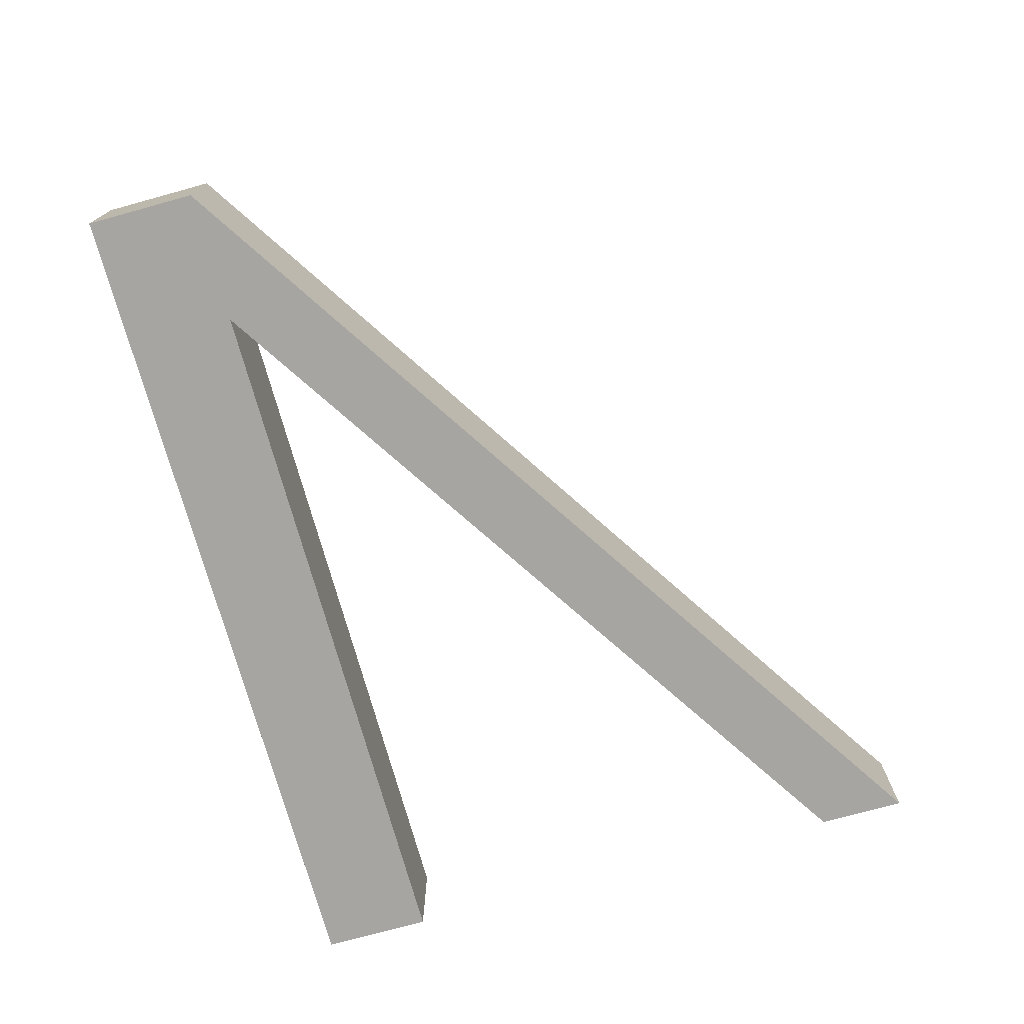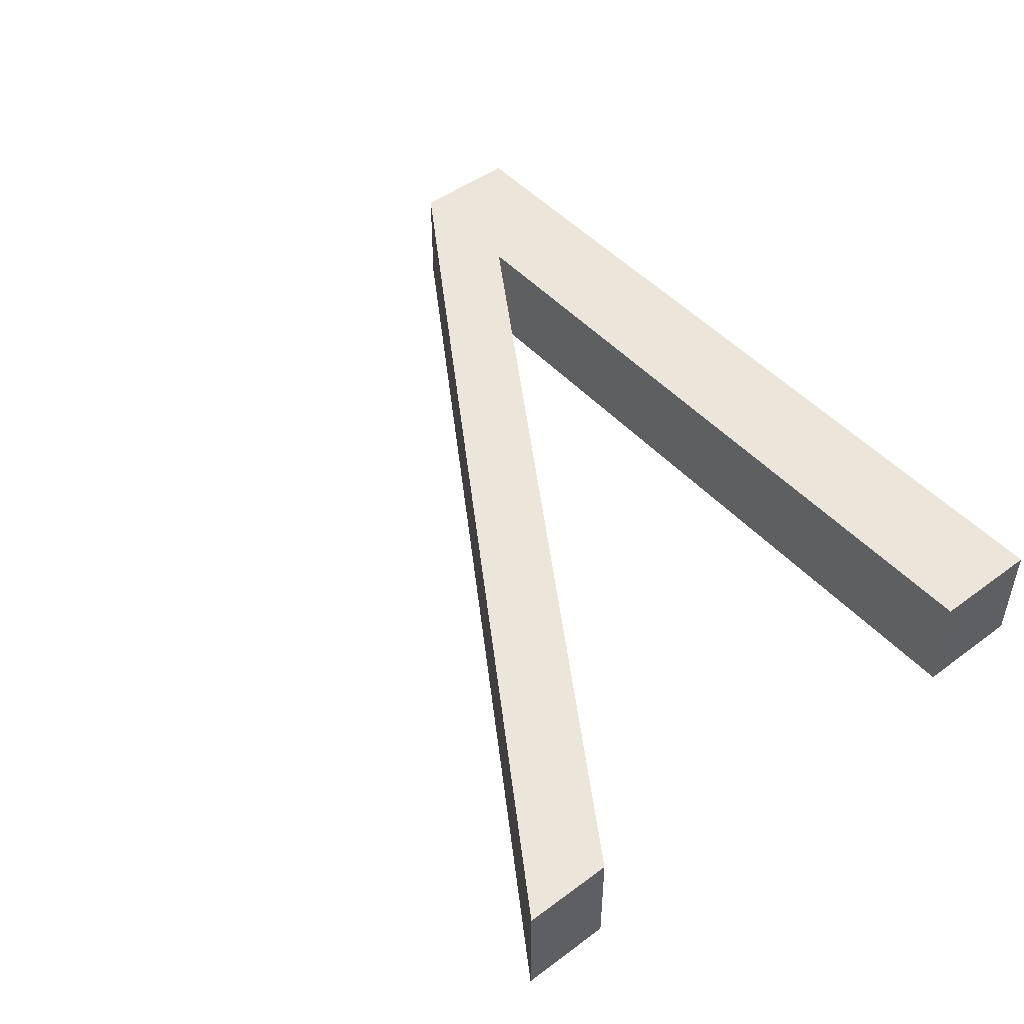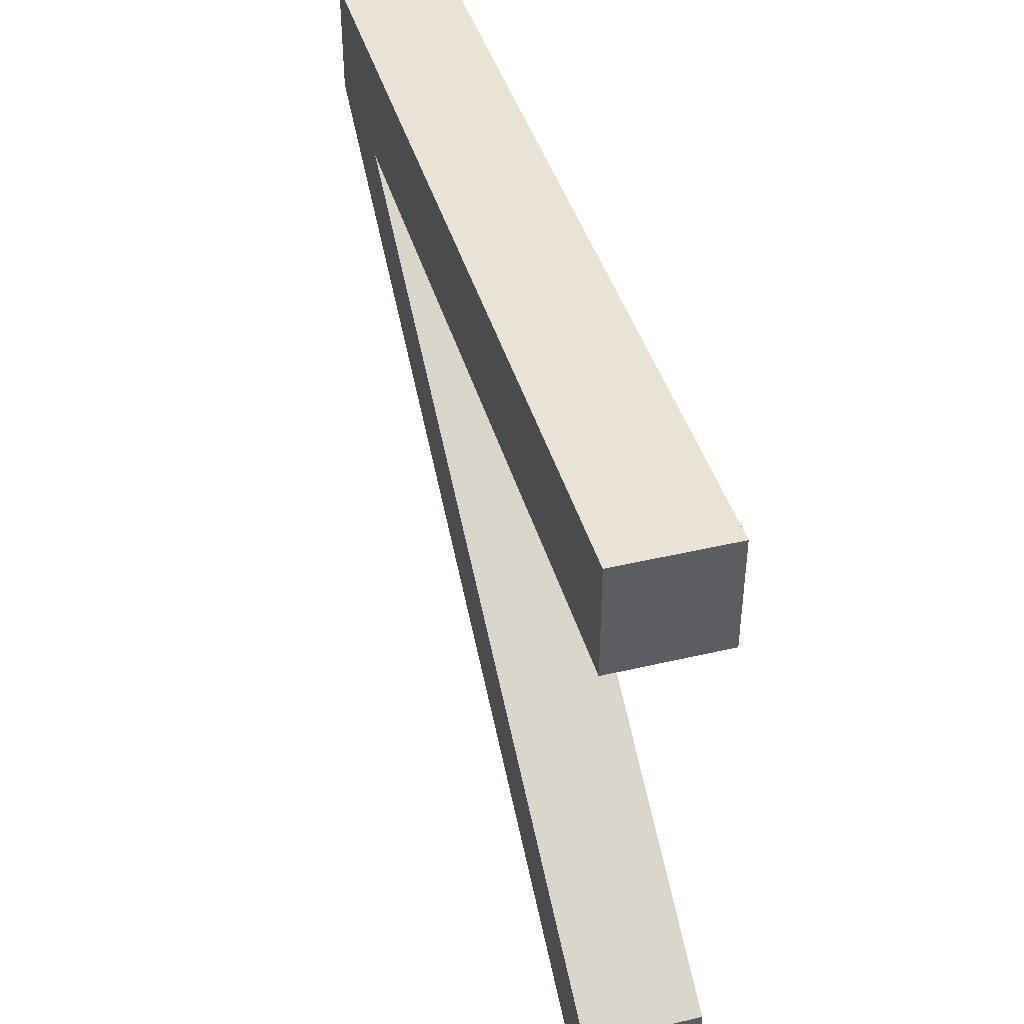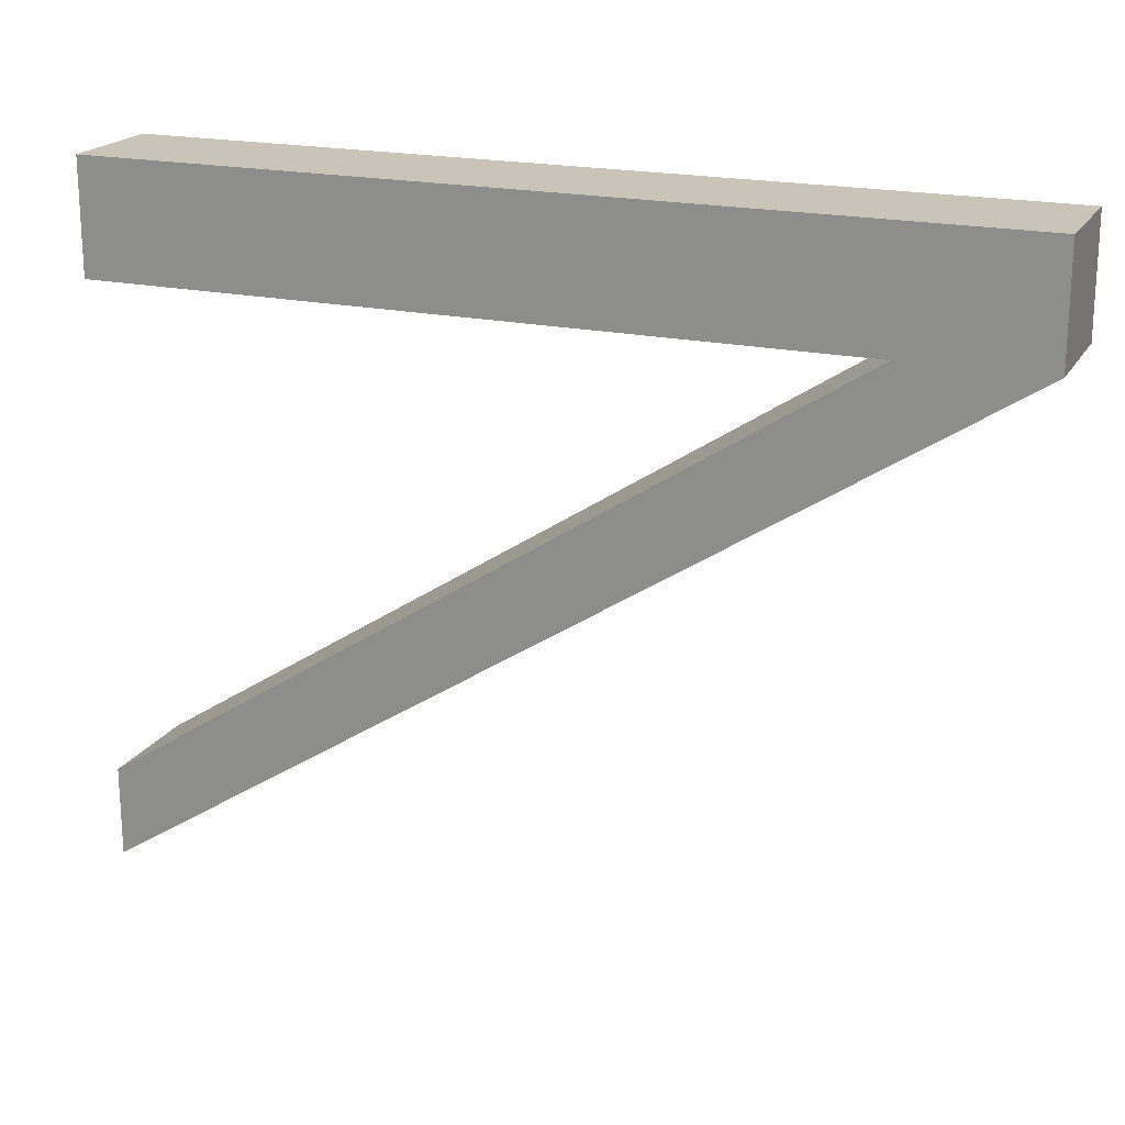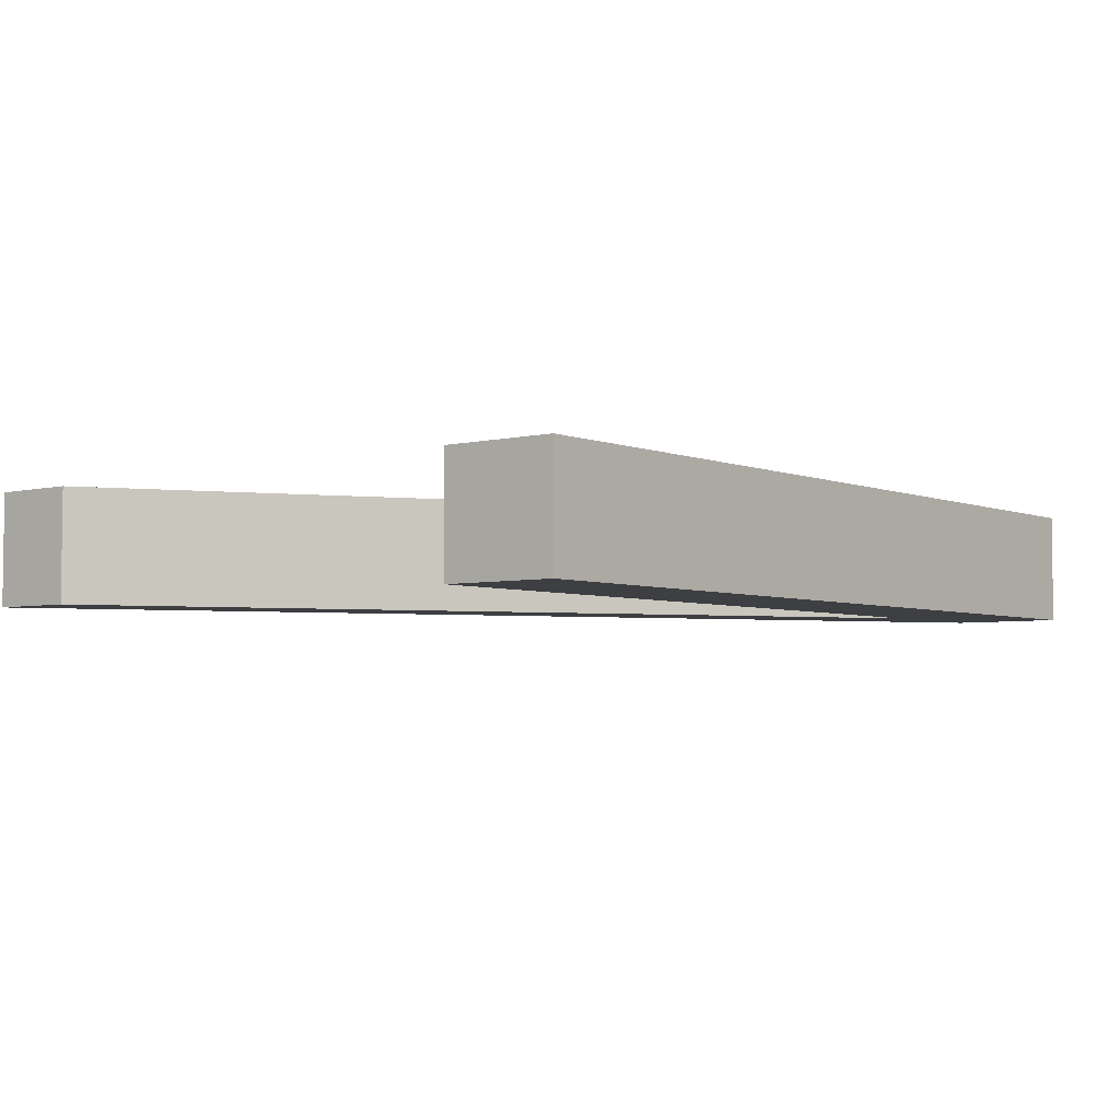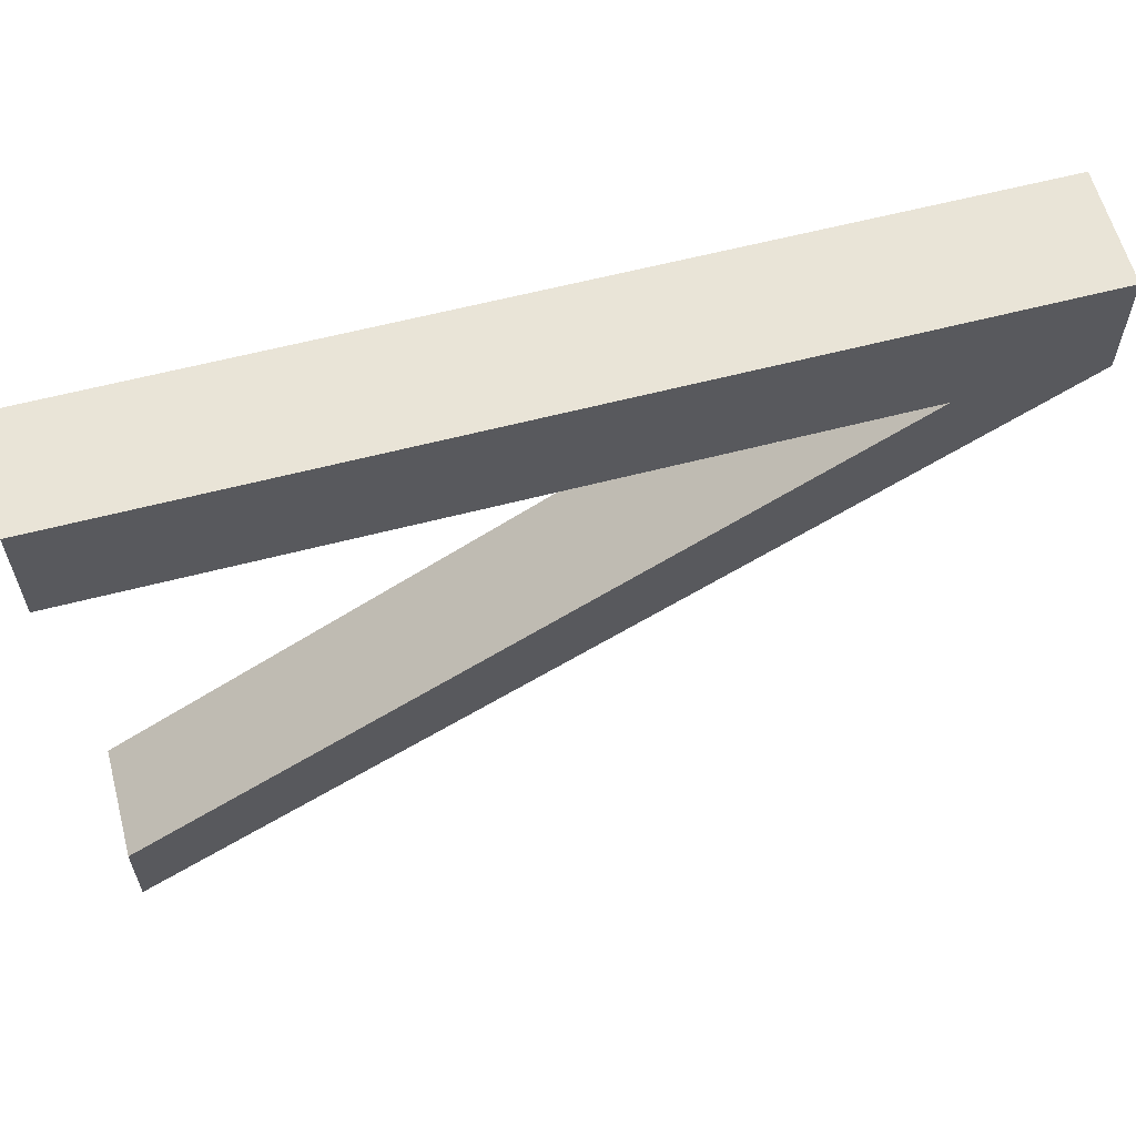
<metadata>
{"format":"obj","ext":"obj","renderer":"f3d","projection":"perspective","resolution":1024,"background":"white","views":[{"elev":-73.9,"azim":-74.6,"up":"+Z"},{"elev":47.7,"azim":50.3,"up":"+Z"},{"elev":42.2,"azim":74.2,"up":"+Y"},{"elev":19.9,"azim":-158.0,"up":"+Y"},{"elev":-4.3,"azim":128.4,"up":"+Z"},{"elev":60.8,"azim":165.1,"up":"+Y"}]}
</metadata>
<code>
v 47 -33.05 6
v 47 -33.05 2.22e-16
v 47 -28.28 2.22e-16
v 47 -28.28 6
v 47 -33.05 2.22e-16
v 47 -33.05 6
v 0 -2.5 6
v 0 -2.5 2.22e-16
v 47 -33.05 6
v 47 -28.28 6
v 7.34 -2.5 6
v 47 -2.5 6
v 47 3.5 6
v 0 3.5 6
v 0 -2.5 6
v 47 -28.28 6
v 47 -28.28 2.22e-16
v 7.34 -2.5 2.22e-16
v 7.34 -2.5 6
v 0 3.5 2.22e-16
v 0 3.5 6
v 47 3.5 6
v 47 3.5 2.22e-16
v 47 -28.28 2.22e-16
v 47 -33.05 2.22e-16
v 0 -2.5 2.22e-16
v 0 3.5 2.22e-16
v 47 3.5 2.22e-16
v 47 -2.5 2.22e-16
v 7.34 -2.5 2.22e-16
v 7.34 -2.5 6
v 7.34 -2.5 2.22e-16
v 47 -2.5 2.22e-16
v 47 -2.5 6
v 47 -2.5 6
v 47 -2.5 2.22e-16
v 47 3.5 2.22e-16
v 47 3.5 6
v 0 -2.5 2.22e-16
v 0 -2.5 6
v 0 3.5 6
v 0 3.5 2.22e-16
g cbf3a91c-e2bd-11ea-8afc-54bf646e7e1f
f 2 3 1
f 1 3 4
g cb49e0d8-e2bd-11ea-9e44-54bf646e7e1f
f 6 7 5
f 5 7 8
g ca9edf76-e2bd-11ea-8339-54bf646e7e1f
f 10 11 9
f 9 11 15
f 15 11 14
f 14 11 13
f 13 11 12
g cb4dd91a-e2bd-11ea-a653-54bf646e7e1f
f 17 18 16
f 16 18 19
g cab18012-e2bd-11ea-90a5-54bf646e7e1f
f 20 21 23
f 23 21 22
g cab5786c-e2bd-11ea-8fee-54bf646e7e1f
f 24 25 30
f 30 25 26
f 30 26 27
f 27 28 30
f 30 28 29
g cab997ba-e2bd-11ea-b541-54bf646e7e1f
f 31 32 34
f 34 32 33
g cabd9006-e2bd-11ea-956f-54bf646e7e1f
f 35 36 38
f 38 36 37
g cac2248c-e2bd-11ea-95b0-54bf646e7e1f
f 39 40 42
f 42 40 41

</code>
